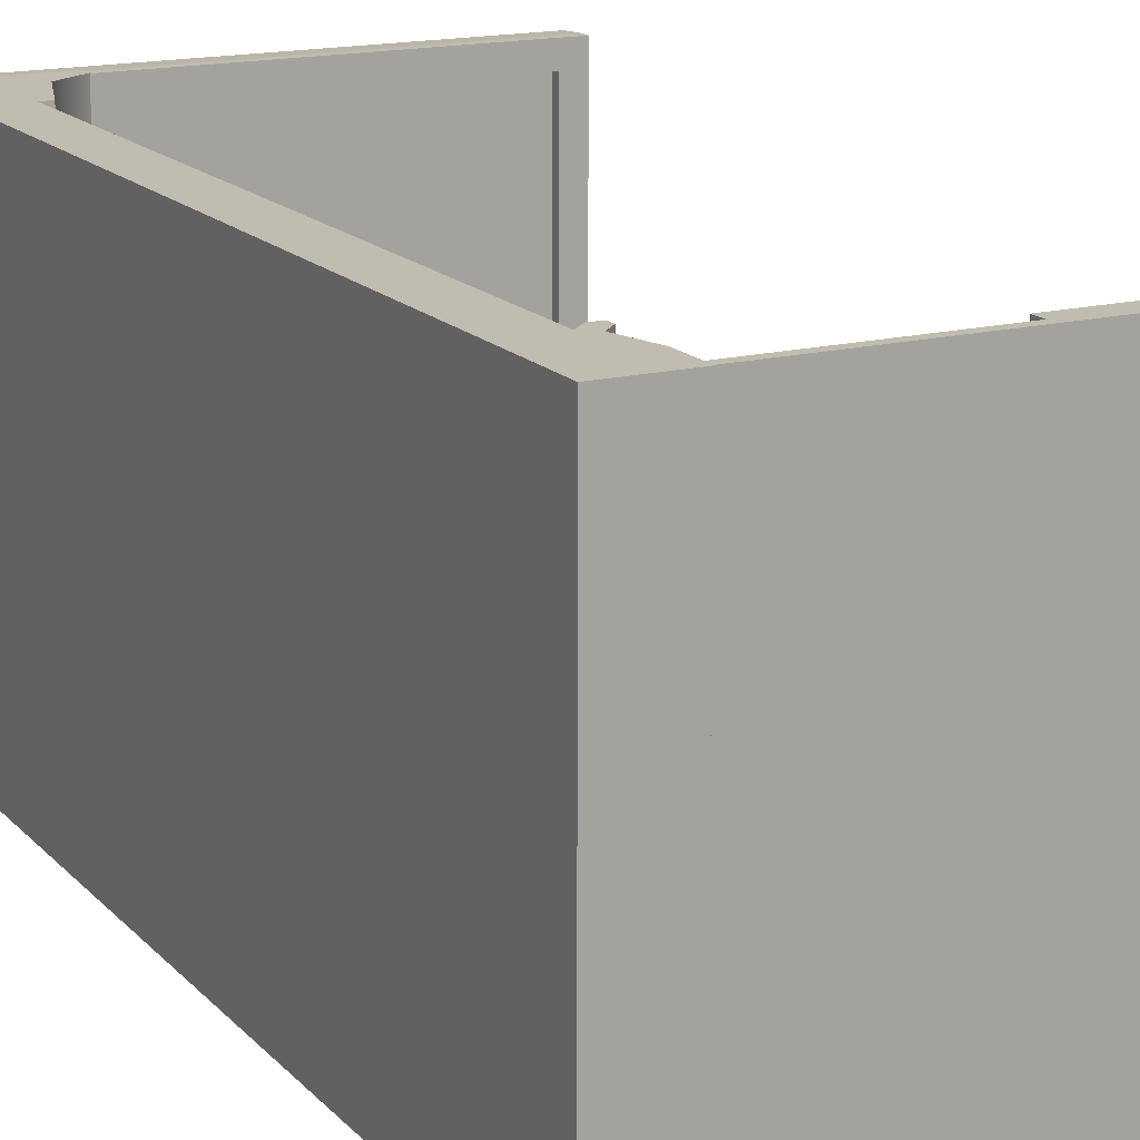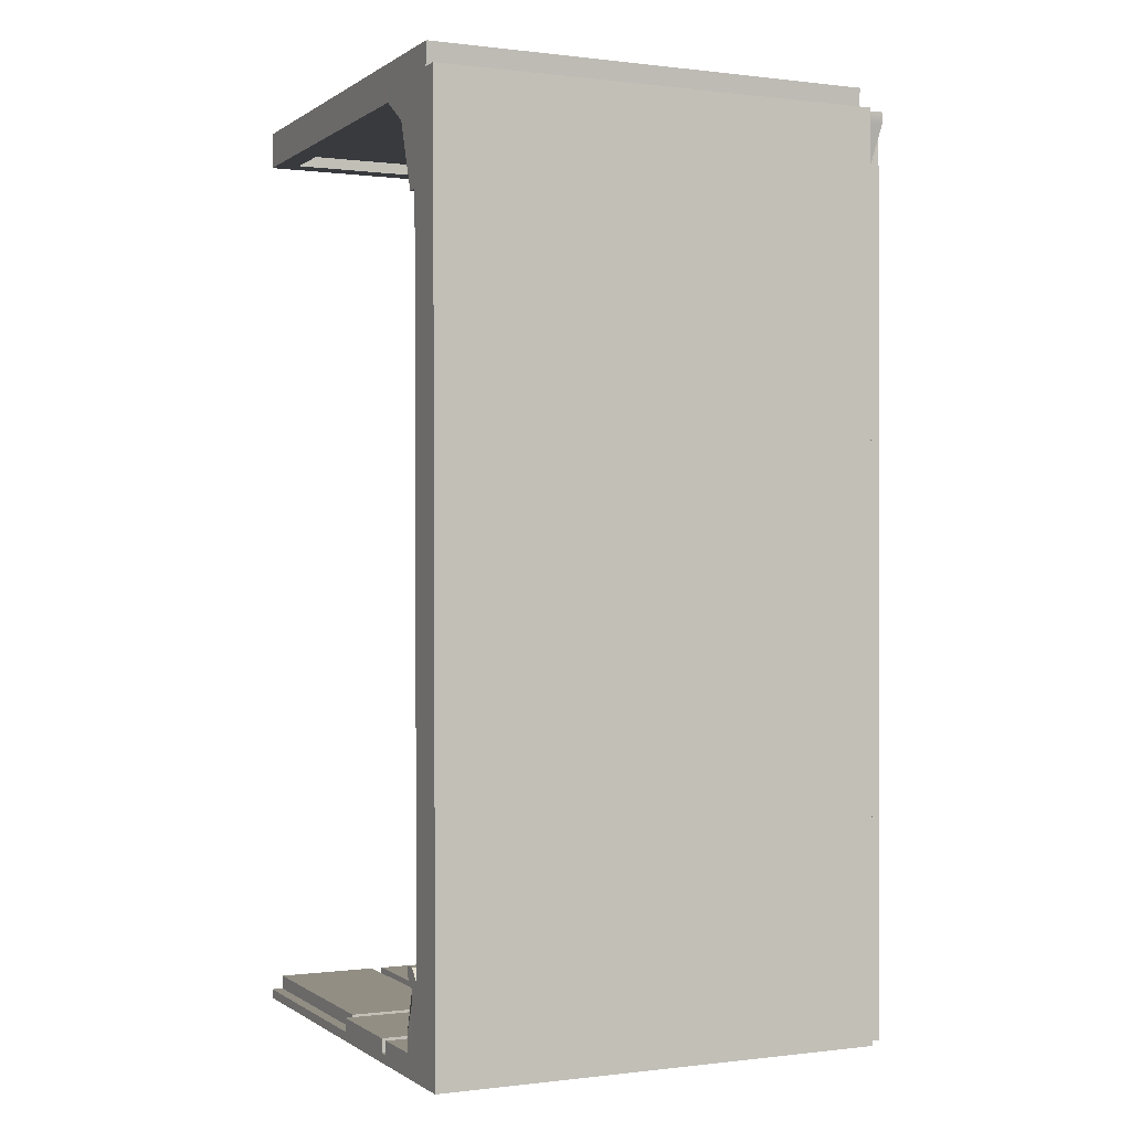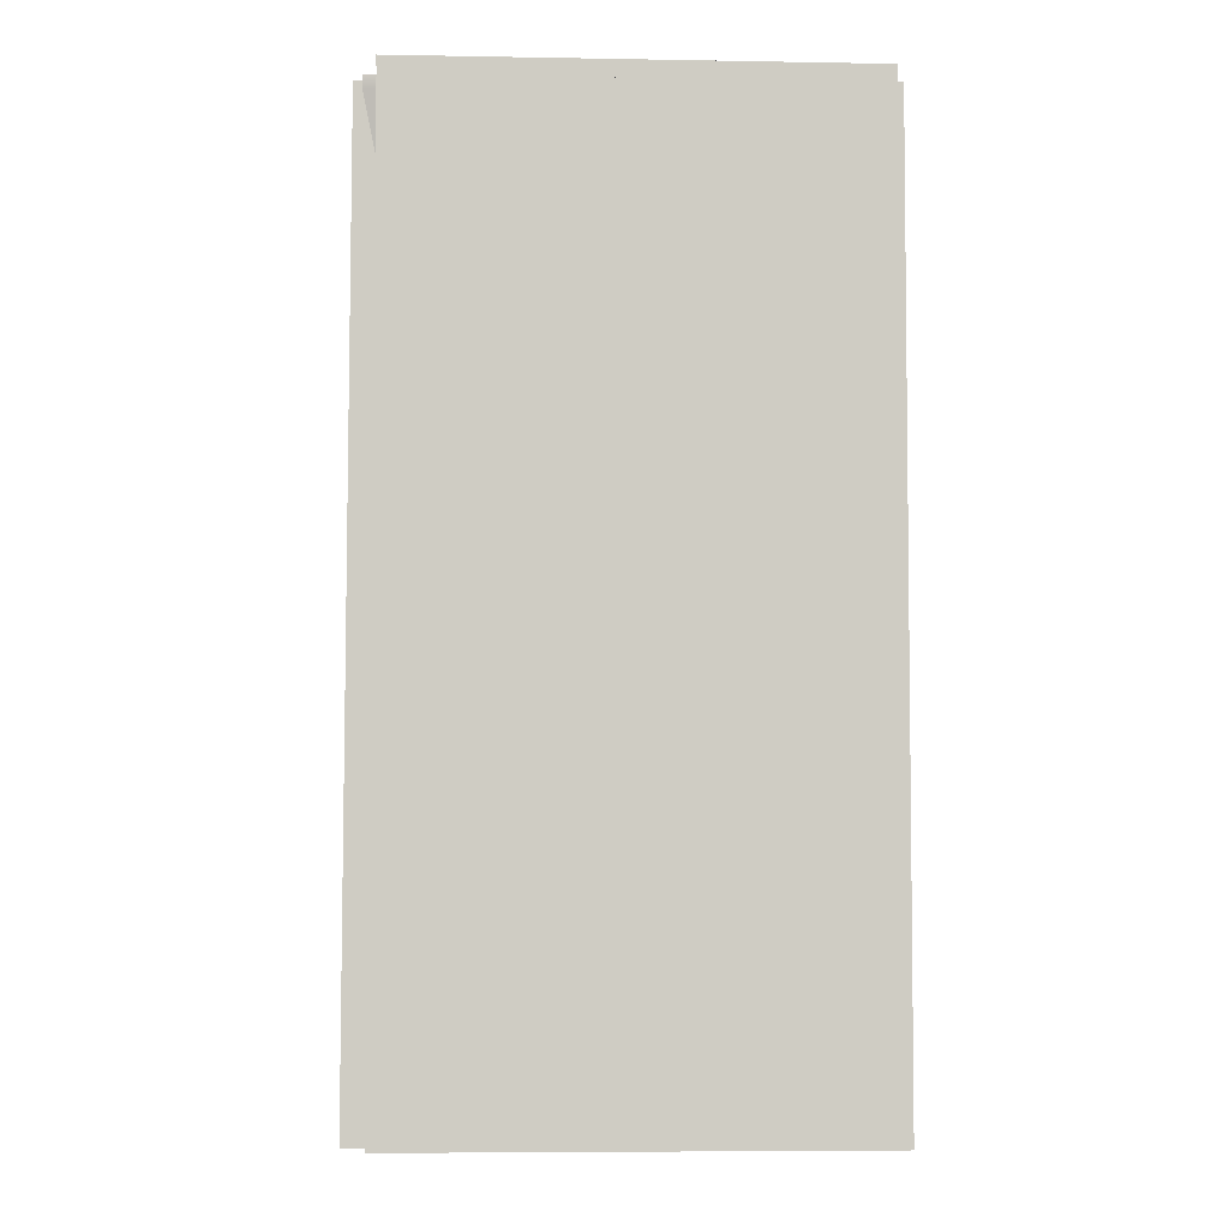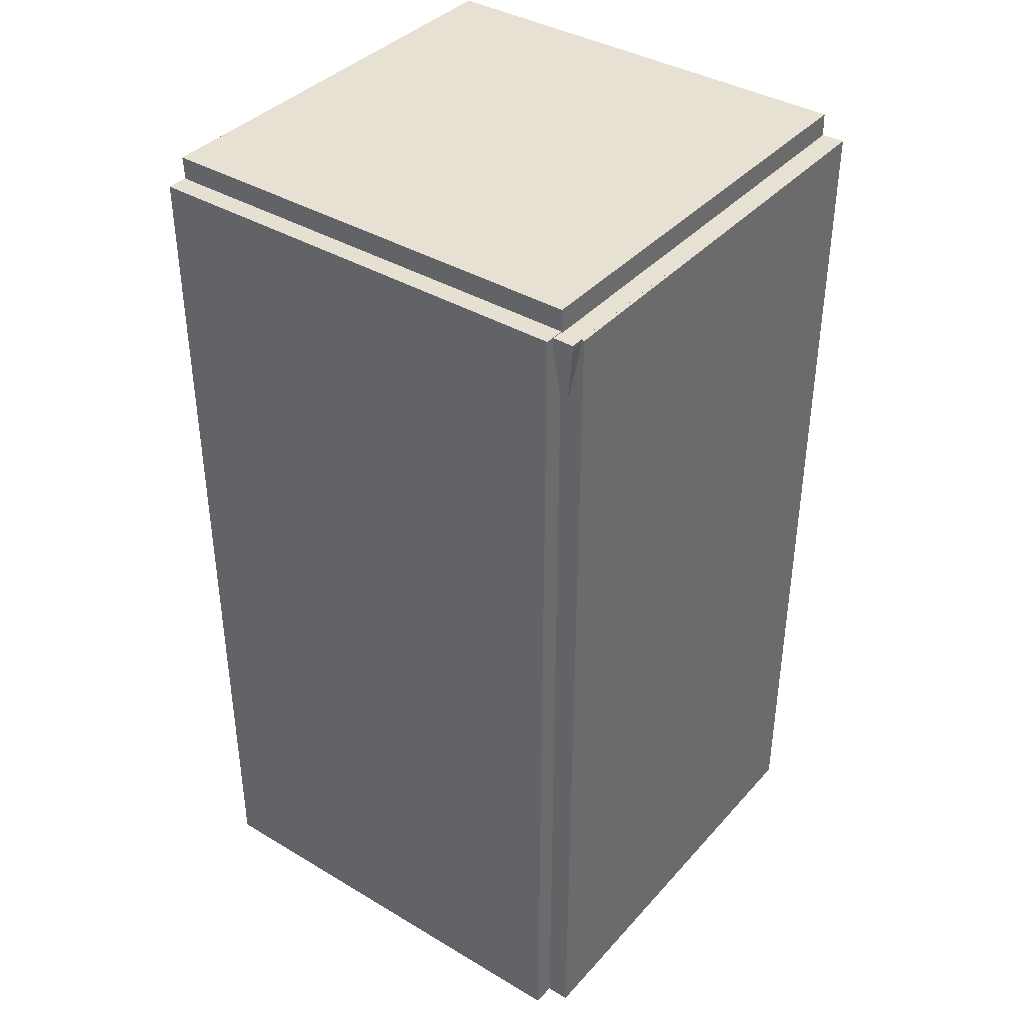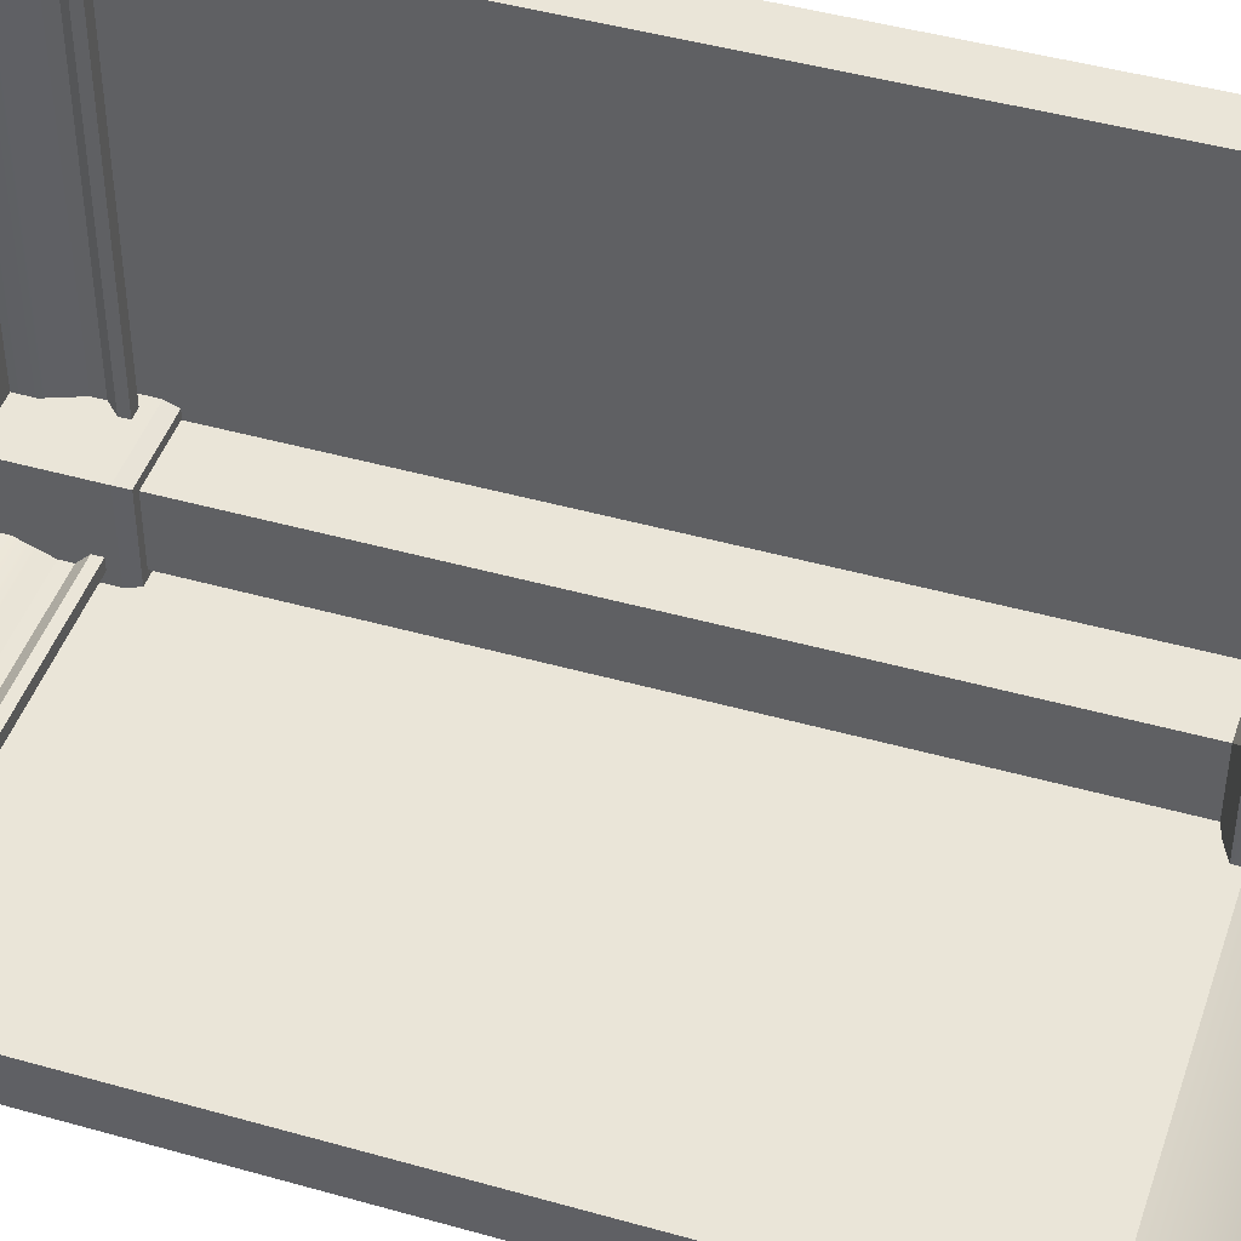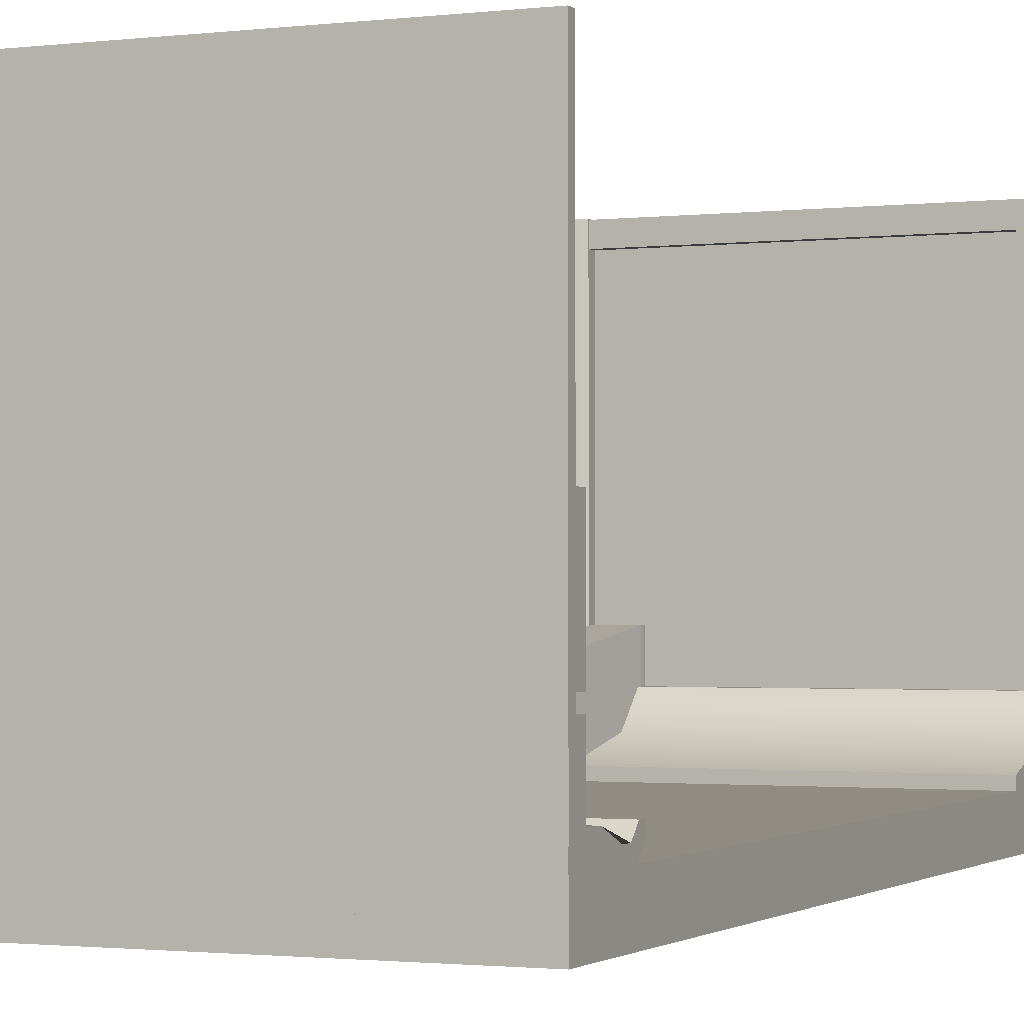
<metadata>
{"format":"obj","ext":"obj","renderer":"f3d","projection":"perspective","resolution":1024,"background":"white","views":[{"elev":16.3,"azim":-27.5,"up":"+Z"},{"elev":-0.1,"azim":155.0,"up":"+Y"},{"elev":-5.0,"azim":-92.7,"up":"+Y"},{"elev":38.7,"azim":-143.2,"up":"+Y"},{"elev":45.3,"azim":108.2,"up":"+Z"},{"elev":-1.5,"azim":24.0,"up":"+Z"}]}
</metadata>
<code>
g default
v 0 -0 2
v 2 -0 2
v 0 -0 0
v 2 -0 0
v 0 0.1 0
v 2 0.1 0
v 0 0.04 2
v 2 0.04 2
v 2 0.04 0
v 0 0.04 0
v 1 0.1 0
v 1 0.1 2
v 1 0.1 1
v 0 0.1 1
v 1 -0 0
v 1 0.04 0
v 0 0.04 1
v 0 -0 1
v 1 0.04 2
v 1 -0 2
v 2 0.04 1
v 2 -0 1
v 1 -0 1
v 0.5 0.1 1
v 0.5 0.1 0
v 1 0.1 0.5
v 2 0.1 0.5
v 1.5 0.1 1
v 1.5 0.1 2
v 1 0.1 1.5
v 0 0.1 1.5
v 1 0.1 0.45
v 2 0.1 0.45
v 1 0.1 0.95
v 2 0.1 0.95
v 1.95 0.1 1
v 1.95 0.1 2
v 1.45 0.1 1
v 1.45 0.1 2
v 1 0.1 1.95
v 0 0.1 1.95
v 1 0.1 1.45
v 0 0.1 1.45
v 0.95 0.1 1
v 0.95 0.1 0
v 0.45 0.1 1
v 0.45 0.1 0
v 0.5 0.04 0
v 0.95 0.04 0
v 0.5 -0 0
v 0.5 -0 1
v 1 -0 1.5
v 0.45 0.04 0
v 2 -0 0.5
v 2 0.04 0.5
v 2 0.04 0.45
v 2 0.04 0.95
v 0 0.04 1.5
v 0 -0 1.5
v 0 0.04 1.45
v 0 0.04 1.95
v 1.5 0.04 2
v 1.5 -0 2
v 1.45 0.04 2
v 1.95 0.04 2
v 1 -0 0.5
v 1.5 -0 1
v 1 0.04 1.95
v 1 0.04 1.45
v 1 0.04 1.5
v 0.5 0.04 1
v 0.45 0.04 1
v 1 0.04 1
v 0.95 0.04 1
v 1 0.04 0.95
v 0.95 0.04 0.95
v 1.45 0.04 1
v 1.5 0.04 1
v 1.475 0.04 0.95
v 1 0.04 0.45
v 1 0.04 0.5
v 0.95 0.04 0.475
v 1.95 0.04 1
g pCube1
f 7 1 20 19
f 51 23 52
f 49 16 15
f 8 2 22 21
f 10 3 18 17
f 5 10 17 14
f 12 39 38 13 42 30 40
f 14 43 42 13 44 24 46
f 16 9 4 15
f 11 6 9 16
f 17 60 43 14
f 18 59 60 17
f 19 64 39 12
f 20 63 64 19
f 54 56 55
f 66 23 51
f 23 67 52
f 67 23 66
f 29 37 36 28
f 31 41 40 30
f 33 6 11 32
f 35 27 26 34
f 24 44 45 25
f 5 14 46 47
f 25 45 49 48
f 48 49 15 50
f 53 48 50
f 18 3 50 51
f 59 18 51 52
f 10 5 47 53
f 3 10 53 50
f 22 54 55 57
f 57 55 27 35
f 56 9 6 33
f 54 4 9 56
f 22 57 21
f 58 61 41 31
f 59 1 61 58
f 59 58 60
f 1 7 61
f 62 65 37 29
f 63 2 65 62
f 63 62 64
f 2 8 65
f 15 4 54 66
f 50 15 66 51
f 67 22 2 63
f 54 22 67 66
f 1 59 52 20
f 67 63 20 52
f 7 19 68 61
f 19 12 40 68
f 61 68 40 41
f 58 70 69 60
f 42 69 70 30
f 70 58 31 30
f 42 43 60 69
f 53 72 71 48
f 72 46 24 71
f 72 53 47 46
f 48 71 24 25
f 76 74 73 75
f 79 77 78
f 49 82 80 16
f 44 76 82 49 45
f 13 73 74 44
f 38 77 73 13
f 39 64 77 38
f 62 78 77 64
f 79 75 73 77
f 57 79 78 83
f 44 74 76
f 11 16 80 32
f 26 81 75 34
f 82 76 75 81
f 82 81 80
f 56 80 81 55
f 80 56 33 32
f 26 27 55 81
f 29 28 78 62
f 28 36 83 78
f 57 83 21
f 35 34 75 79 57
f 83 65 8 21
f 65 83 36 37
g default
v 8e-06 0.003036 -0.09999
v 8e-06 0.002484 0.1
v 0.005528 4.003 -0.08895
v 0.005528 4.002 0.111
v 2.006 4 -0.08896
v 2.006 4 0.111
v 2 0.000276 -0.1
v 2 -0.000276 0.1
v 0.00056 0.4025 0.1011
v 2.001 0.3997 0.1011
v 2 -0.000414 0.15
v 8e-06 0.002346 0.15
v 2.001 0.4496 0.1512
v 0.000559 0.4523 0.1512
v 0.000504 0.3623 0.151
v 2 0.3596 0.151
v 0.000504 0.4122 0.2011
v 2 0.4094 0.2011
v 2.001 0.4494 0.2012
v 0.000559 0.4522 0.2012
v 2 0.000234 0.2
v 8e-06 0.002222 0.2
v 2 0.3096 0.1509
v 0.000504 0.3116 0.1509
v 0.000256 0.1823 0.1505
v 0.000355 0.1837 0.2005
v 2 0.1817 0.2005
v 2 0.1796 0.1505
v 0.005031 3.542 0.1098
v 2.005 3.54 0.1098
v 0.005031 3.542 0.1598
v 2.005 3.54 0.1598
v 2.006 4 0.161
v 0.005528 4.002 0.161
v 0.005031 3.939 0.4109
v 2.005 3.938 0.4109
v 2.006 4.001 0.411
v 0.005528 4.002 0.411
v 0.005273 3.893 0.1607
v 0.005031 3.841 0.2606
v 2.005 3.839 0.2606
v 2.005 3.895 0.1608
v 0.005528 4.002 0.261
v 2.006 4 0.261
g pCube6
f 86 112 87
f 86 87 89 88
f 88 89 113
f 90 91 85 84
f 118 119 120 121
f 90 84 86 88
f 100 101 102 103
f 84 85 92
f 90 93 91
f 85 91 94 95
f 99 93 96
f 93 92 97 96
f 92 98 97
f 92 85 108 98
f 109 110 106 107
f 91 93 99 111
f 98 99 101 100
f 99 96 102 101
f 96 97 103 102
f 97 98 100 103
f 95 94 104 105
f 110 111 99 106
f 99 98 107 106
f 98 108 109 107
f 108 85 95
f 109 108 95 105
f 105 104 110 109
f 94 111 110 104
f 91 111 94
f 84 92 112 86
f 92 93 113 112
f 88 113 93 90
f 112 113 115 114
f 125 89 116
f 89 87 117 116
f 87 112 114 122
f 123 124 119 118
f 124 125 116 127
f 116 117 126 127
f 117 122 123 126
f 123 122 114
f 114 115 124 123
f 115 125 124
f 113 89 125 115
f 87 122 117
f 126 123 118 121
f 127 126 121 120
f 124 127 120 119
g default
v 0.04864 0.005124 0.4756
v 0.4486 0.005124 0.4756
v 0.04864 0.4951 0.4758
v 0.4486 0.4951 0.4758
v 0.04864 0.4949 0.07584
v 0.4486 0.4949 0.07584
v 0.04864 0.004875 0.07559
v 0.4486 0.004875 0.07559
v 0.06864 0.5452 0.456
v 0.4286 0.5452 0.456
v 0.4286 0.5448 0.09598
v 0.06864 0.5448 0.09598
v 0.1046 0.5453 0.42
v 0.3926 0.5453 0.42
v 0.3926 0.5447 0.132
v 0.1046 0.5447 0.132
v 0.1046 3.445 0.428
v 0.3926 3.445 0.428
v 0.3926 3.445 0.14
v 0.1046 3.445 0.14
v 0.001535 3.495 0.5333
v 0.4957 3.495 0.5333
v 0.4957 3.495 0.03496
v 0.001535 3.495 0.03496
v -0.08528 3.998 0.6194
v 0.5826 3.998 0.6194
v 0.5826 3.999 -0.04842
v -0.08528 3.999 -0.04842
v -0.08302 3.947 0.6183
v 0.5803 3.947 0.6183
v 0.5803 3.947 -0.04753
v -0.08302 3.947 -0.04753
v 0.001535 3.54 0.5334
v 0.4957 3.54 0.5334
v 0.4957 3.54 0.03508
v 0.001535 3.54 0.03508
g pCube4
f 128 129 131 130
f 152 153 154 155
f 132 133 135 134
f 134 135 129 128
f 129 135 133 131
f 134 128 130 132
f 130 131 137 136
f 131 133 138 137
f 133 132 139 138
f 132 130 136 139
f 136 137 141 140
f 137 138 142 141
f 138 139 143 142
f 139 136 140 143
f 140 141 145 144
f 141 142 146 145
f 142 143 147 146
f 143 140 144 147
f 144 145 149 148
f 145 146 150 149
f 146 147 151 150
f 147 144 148 151
f 156 157 153 152
f 157 158 154 153
f 158 159 155 154
f 159 156 152 155
f 160 161 157 156
f 161 162 158 157
f 162 163 159 158
f 163 160 156 159
f 148 149 161 160
f 149 150 162 161
f 150 151 163 162
f 151 148 160 163
g default
v -0.1 -0.004146 2
v 0.1 -0.004146 2
v -0.1 3.996 2.006
v 0.1 3.996 2.006
v -0.1 3.999 0.00552
v 0.1 3.999 0.00552
v -0.1 -0.001386 0
v 0.1 -0.001386 0
v 0.1 0.3959 2.001
v 0.1 0.3986 0.000552
v 0.15 -0.001386 0
v 0.15 -0.004146 2
v 0.15 0.4486 0.00069
v 0.15 0.4459 2.001
v 0.15 0.3559 2
v 0.15 0.3586 0.000497
v 0.2 0.4059 2.001
v 0.2 0.4086 0.000635
v 0.2 0.4486 0.00069
v 0.2 0.4459 2.001
v 0.2 -0.0006 2e-06
v 0.2 -0.004133 2
v 0.15 0.3086 0.000359
v 0.15 0.3051 2
v 0.15 0.1759 2
v 0.2 0.1773 2
v 0.2 0.1808 0.000155
v 0.15 0.1786 0.000248
v 0.1 3.536 2.005
v 0.1 3.539 0.004748
v 0.15 3.536 2.005
v 0.15 3.539 0.004748
v 0.15 3.999 0.00552
v 0.15 3.996 2.006
v 0.4 3.934 2.006
v 0.4 3.938 0.00585
v 0.4 4.001 0.005527
v 0.4 3.996 2.006
v 0.15 3.887 2.005
v 0.25 3.835 2.006
v 0.25 3.838 0.005575
v 0.15 3.894 0.005479
v 0.25 3.996 2.006
v 0.25 4 0.005523
g pCube2
f 166 192 167
f 166 167 169 168
f 168 169 193
f 170 171 165 164
f 198 199 200 201
f 170 164 166 168
f 180 181 182 183
f 164 165 172
f 170 173 171
f 165 171 174 175
f 179 173 176
f 173 172 177 176
f 172 178 177
f 172 165 188 178
f 189 190 186 187
f 171 173 179 191
f 178 179 181 180
f 179 176 182 181
f 176 177 183 182
f 177 178 180 183
f 175 174 184 185
f 190 191 179 186
f 179 178 187 186
f 178 188 189 187
f 188 165 175
f 189 188 175 185
f 185 184 190 189
f 174 191 190 184
f 171 191 174
f 164 172 192 166
f 172 173 193 192
f 168 193 173 170
f 192 193 195 194
f 205 169 196
f 169 167 197 196
f 167 192 194 202
f 203 204 199 198
f 204 205 196 207
f 196 197 206 207
f 197 202 203 206
f 203 202 194
f 194 195 204 203
f 195 205 204
f 193 169 205 195
f 167 202 197
f 206 203 198 201
f 207 206 201 200
f 204 207 200 199
g default
v 0 3.99 2.003
v 2 3.99 2.003
v 0 4.1 1.997
v 2 4.1 1.997
v 0 4.105 -0.002601
v 2 4.105 -0.002601
v 0 3.995 0.002616
v 2 3.995 0.002616
v 0.1 3.995 0.1026
v 1.9 3.995 0.1026
v 1.9 3.99 1.903
v 0.1 3.99 1.903
v 0 3.945 0.002478
v 2 3.945 0.002478
v 1.9 3.945 0.1025
v 0.1 3.945 0.1025
v 2 3.94 2.002
v 1.9 3.94 1.902
v 0 3.94 2.002
v 0.1 3.94 1.902
g pCube5
f 208 209 211 210
f 210 211 213 212
f 212 213 215 214
f 216 217 218 219
f 209 215 213 211
f 214 208 210 212
f 220 221 222 223
f 221 224 225 222
f 224 226 227 225
f 226 220 223 227
f 214 215 221 220
f 217 216 223 222
f 215 209 224 221
f 218 217 222 225
f 209 208 226 224
f 219 218 225 227
f 208 214 220 226
f 216 219 227 223

</code>
